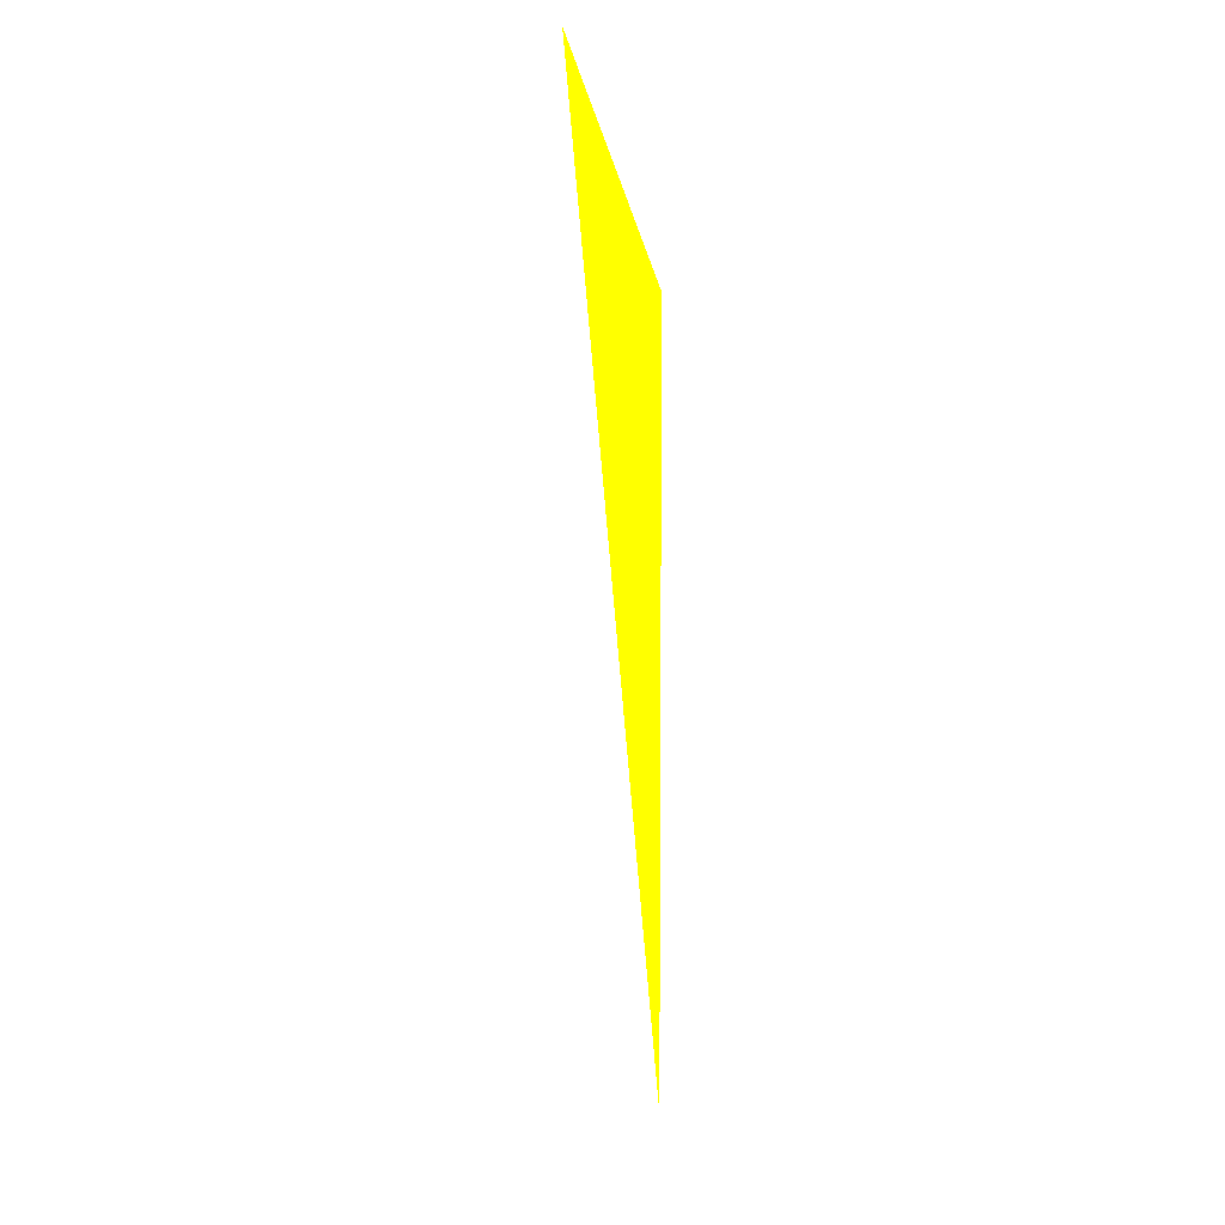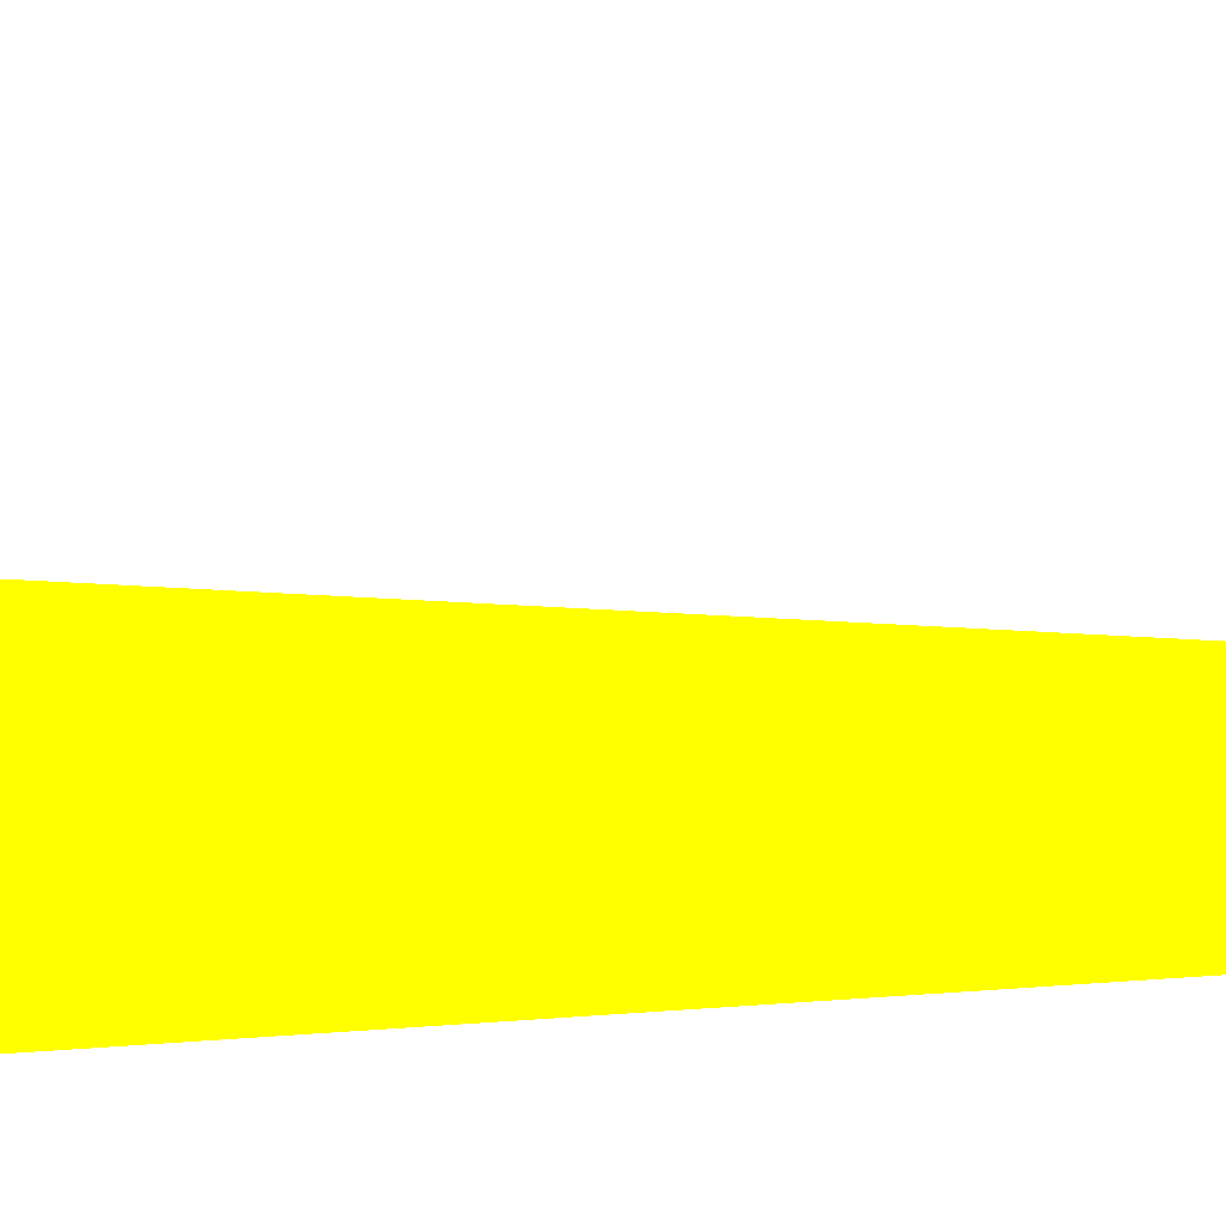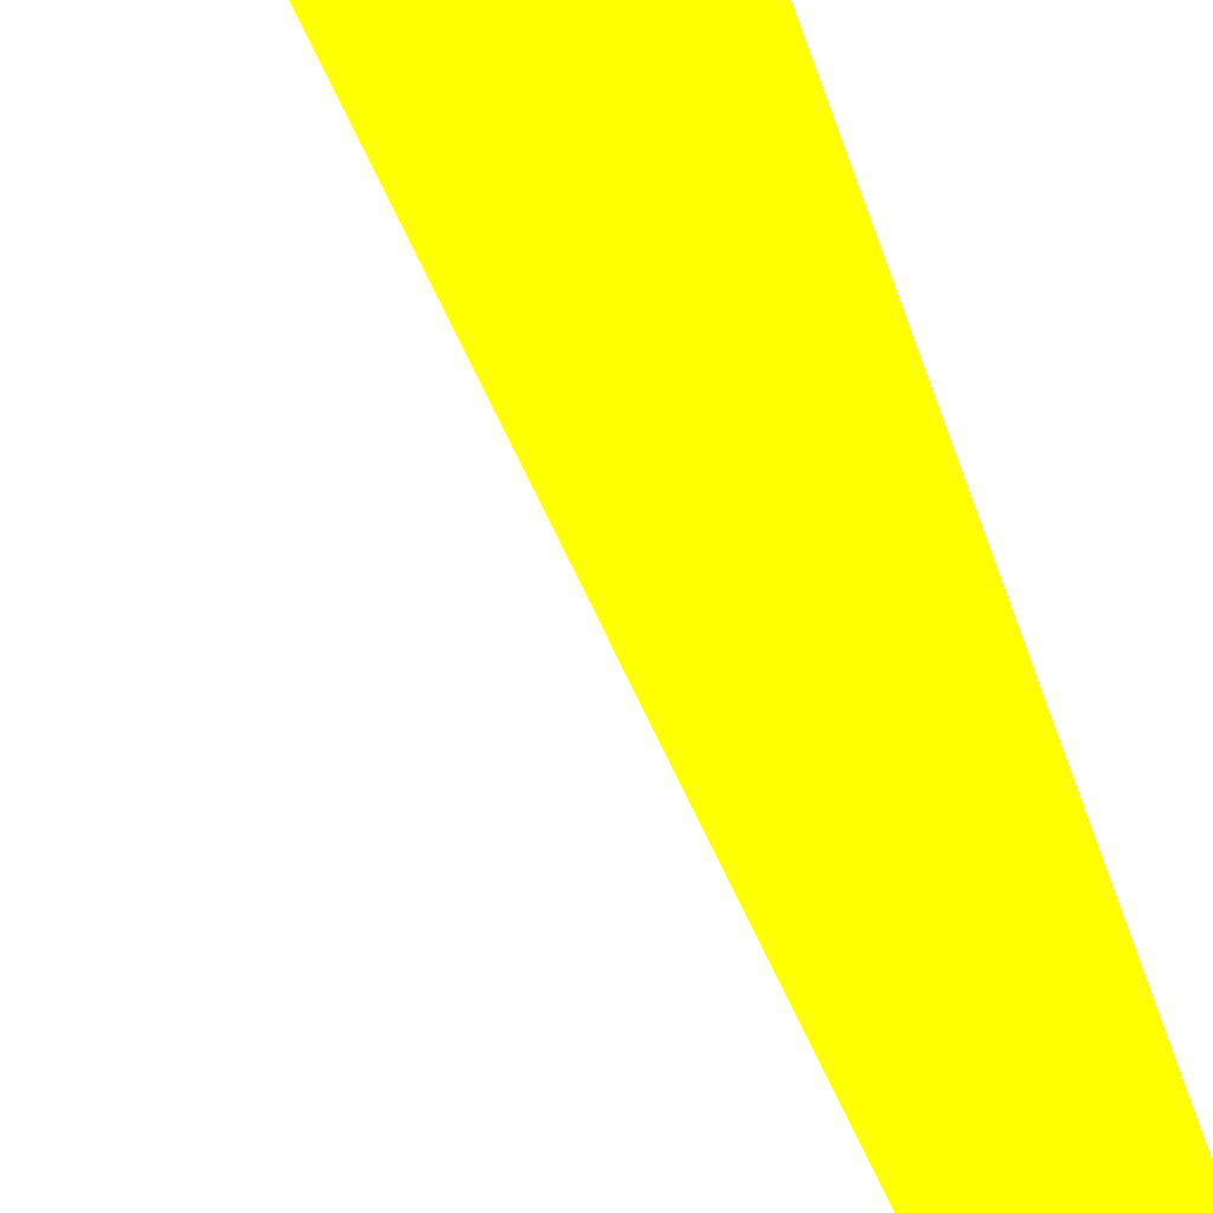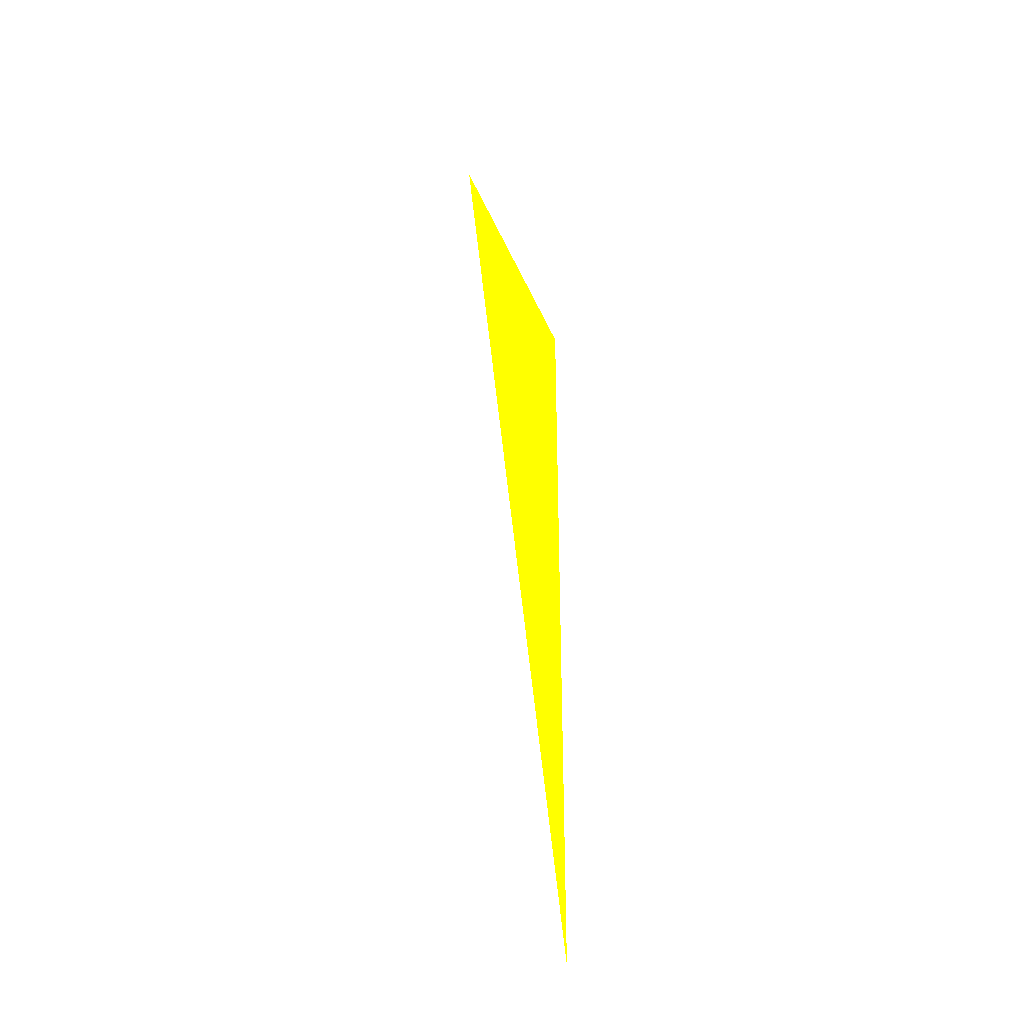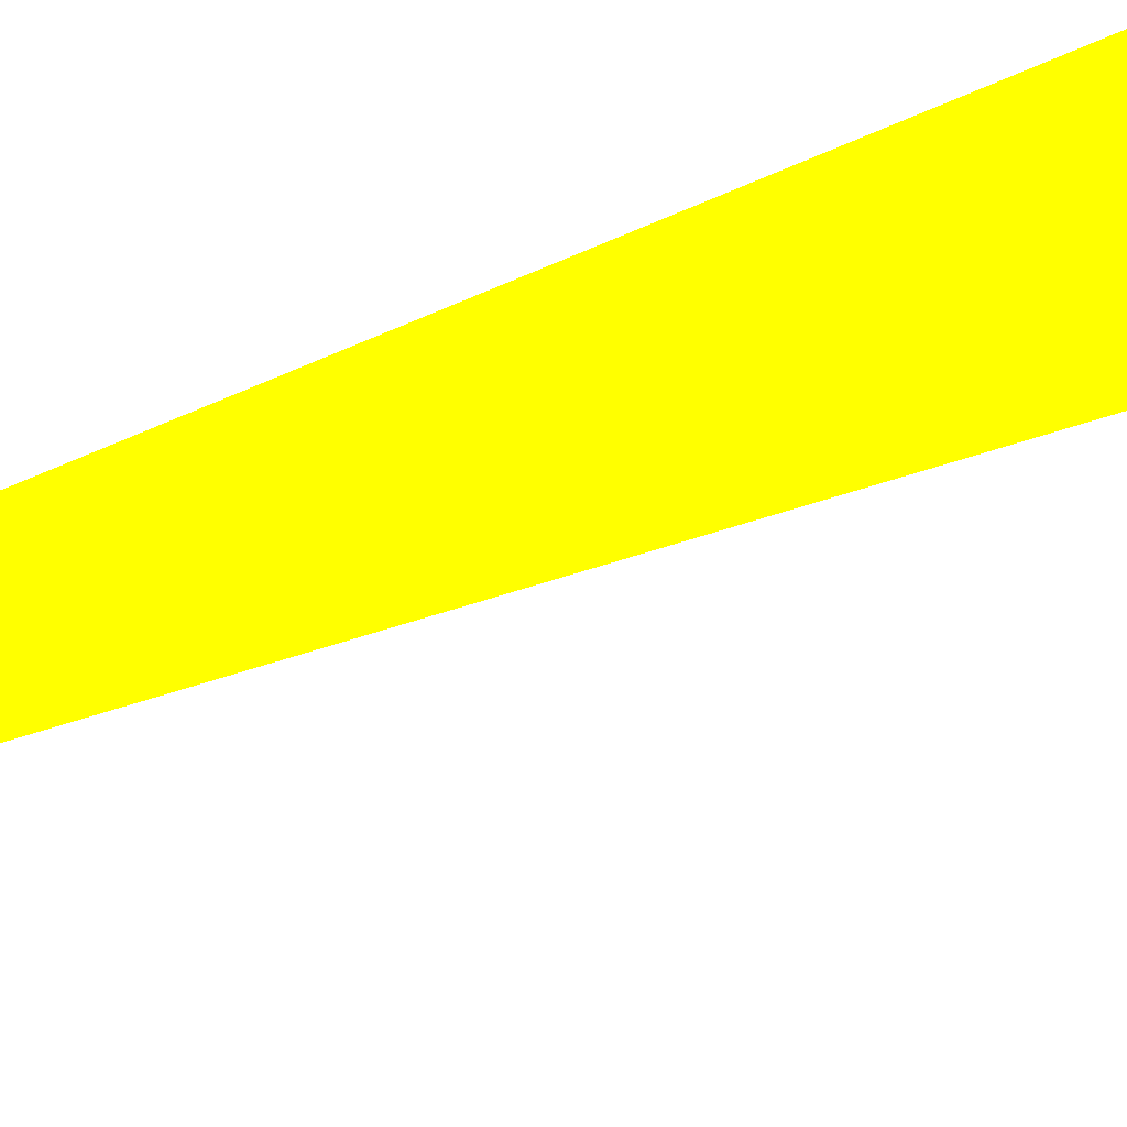
<metadata>
{"format":"obj","ext":"obj","renderer":"f3d","projection":"perspective","resolution":1024,"background":"white","views":[{"elev":6.7,"azim":-43.5,"up":"+Y"},{"elev":-73.1,"azim":-86.0,"up":"+Z"},{"elev":56.1,"azim":-15.7,"up":"+Z"},{"elev":-36.1,"azim":-30.9,"up":"+Y"},{"elev":-45.1,"azim":119.2,"up":"+Z"}]}
</metadata>
<code>
o geometry_0
v 6.125e+05 5.855e+06 664 1 1 0
v 6.125e+05 5.855e+06 664 1 1 0
v 6.125e+05 5.855e+06 664 1 1 0
f 3 2 1
f 1 2 3

</code>
